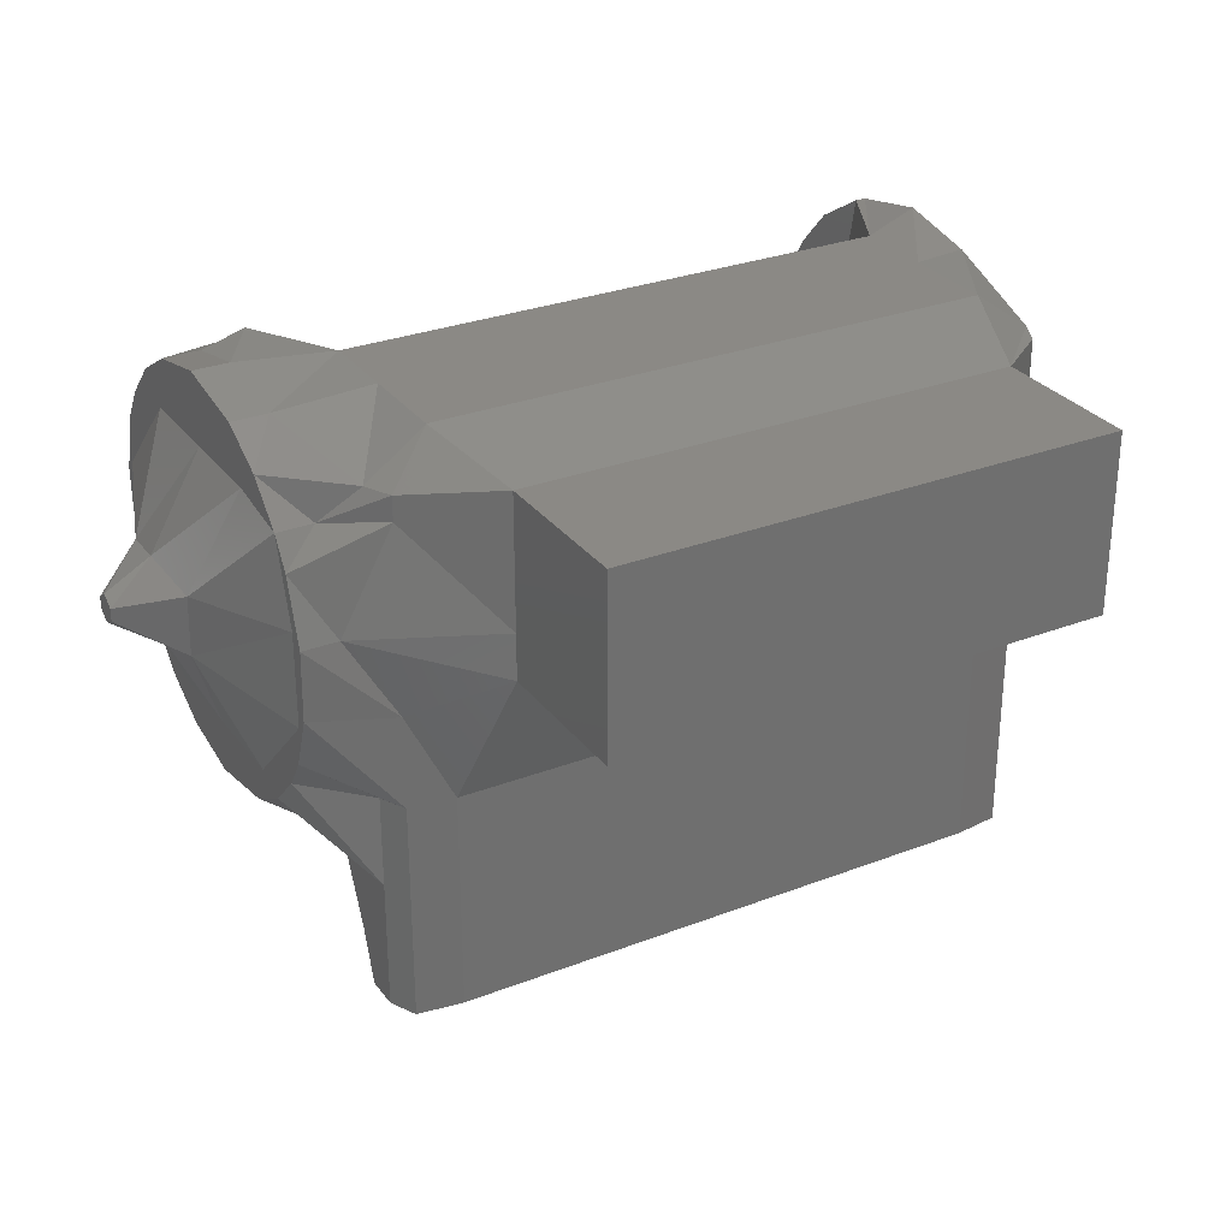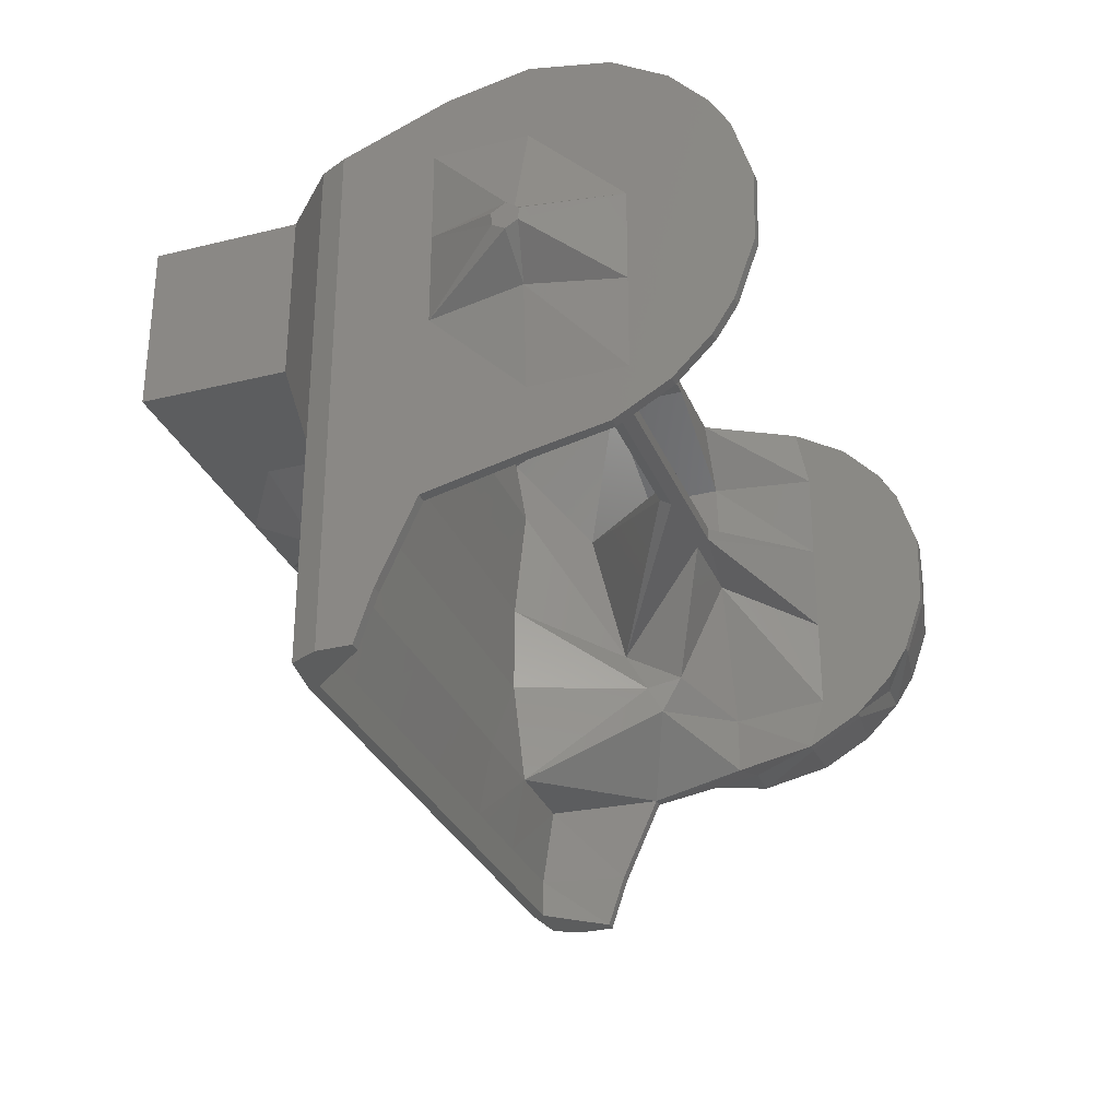
<metadata>
{"format":"stl","ext":"stl","renderer":"f3d","projection":"perspective","resolution":1024,"background":"white","views":[{"elev":29.2,"azim":150.3,"up":"+Z"},{"elev":-30.3,"azim":-70.3,"up":"+Z"}]}
</metadata>
<code>
# stl→obj: 381 verts, 762 faces
v -110.2 -63.46 26
v -110.2 -63.71 29.49
v -110.2 -60.15 32
v -110.2 -60.05 24
v -95.25 -86.56 12.91
v -95.25 -86.56 39.1
v -97.45 -60.23 16
v -104.8 -60.32 34.5
v -110.2 -56.33 29.58
v -110.2 -56.54 26
v -95.25 -34.09 39.1
v -95.25 -34.09 12.91
v -95.25 -113.1 0.06964
v -95.25 -118.9 16.57
v -95.25 -112.8 12.91
v -95.25 -107.3 -8.891
v -92.25 -113.1 0.06964
v -92.25 -107.3 -8.891
v -92.25 -112.8 12.91
v -92.25 -118.9 16.57
v -95.25 -119.4 36.51
v -95.25 -112.8 39.1
v -92.25 -112.8 39.1
v -92.25 -119.4 36.51
v -95.25 -114.2 53.72
v -95.25 -109 62.58
v -92.25 -109 62.58
v -92.25 -114.2 53.72
v -95.25 -97.03 -19.2
v -95.25 -86.56 -13.28
v -95.25 -82.09 -27.78
v -92.25 -97.03 -19.2
v -92.25 -82.09 -27.78
v -92.25 -86.56 -13.28
v -92.25 -86.56 12.91
v -92.25 -86.56 39.1
v -95.25 -86.56 65.3
v -92.25 -86.56 65.3
v -95.25 -98.36 74.14
v -95.25 -83.04 83.4
v -92.25 -83.04 83.4
v -92.25 -98.36 74.14
v -95.25 -60.32 -13.28
v -95.25 -59.76 -32.19
v -92.25 -59.76 -32.19
v -92.25 -60.32 -13.28
v -78.61 -60.05 24
v -95.25 -60.32 65.3
v -78.61 -60.15 32
v -89.25 -56.5 66.2
v -95.25 -60.29 87.99
v -78.61 -56.5 84.2
v -95.25 -34.09 -13.28
v -95.25 -33.06 -38.27
v -92.25 -33.06 -38.27
v -92.25 -34.09 -13.28
v -92.25 -34.09 12.91
v -95.25 -34.09 65.3
v -92.25 -34.09 39.1
v -89.25 -34.09 66.2
v -95.25 -37.37 83.56
v -78.61 -34.09 84.2
v -95.25 -17.5 -76.2
v -95.25 -22.34 -61.74
v -95.25 -7.853 -65.67
v -95.25 -7.853 -76.2
v -92.25 -17.5 -76.2
v -78.61 -1.5 -76.2
v -78.61 -1.5 -65.67
v -92.25 -22.34 -61.74
v -95.25 -7.853 -39.48
v -76.83 -5.326 -44.79
v -95.25 -7.853 -13.28
v -78.61 -1.5 -13.28
v -95.25 -7.853 12.91
v -78.61 -1.5 12.91
v -95.25 -7.853 39.1
v -78.61 -1.5 39.1
v -95.25 -7.853 65.3
v -78.61 -1.5 65.3
v -95.25 -7.853 72.2
v -78.61 -7.853 84.2
v -91.54 -0.2188 -65.67
v -91.54 -0.2188 -76.2
v -78.61 1.5 -65.67
v -78.61 1.5 -76.2
v -91.54 -0.2188 -39.48
v -78.61 1.5 -39.48
v -91.54 -0.2188 -13.28
v -78.61 1.5 -13.28
v -91.54 -0.2188 12.91
v -70 18.38 26.2
v -91.54 -0.2188 39.1
v -70 18.38 39.1
v -91.54 -0.2188 65.3
v -70 18.38 65.3
v -91.54 -0.2188 72.2
v -70 18.38 76.2
v -52.4 -63.46 26
v -52.4 -63.71 29.49
v -52.4 -60.05 24
v -52.4 -60.15 32
v -52.4 -56.33 29.58
v -52.4 -56.54 26
v -52.4 -56.5 81.2
v -52.4 -56.5 84.2
v -52.4 -34.09 81.2
v -52.4 -34.09 84.2
v -52.4 -1.5 65.3
v -52.4 -7.853 84.2
v -52.4 -1.5 -76.2
v -52.4 -1.5 -65.67
v -52.4 1.5 -65.67
v -52.4 1.5 -76.2
v -51.2 -5.326 -44.61
v -52.4 1.5 -39.48
v -52.4 -1.5 -13.28
v -52.4 1.5 -13.28
v -52.4 -1.5 12.91
v -52.4 18.38 26.2
v -51.18 -5.326 44.6
v -52.4 18.38 76.2
v -70 44.62 39.1
v -70 44.62 26.2
v -52.4 44.62 26.2
v -70 44.62 65.3
v -70 44.62 76.2
v -52.4 44.62 76.2
v -70 61.5 39.1
v -70 61.5 26.2
v -52.4 61.5 39.1
v -52.4 61.5 26.2
v -70 61.5 65.3
v -52.4 61.5 65.3
v -70 61.5 76.2
v -52.4 61.5 76.2
v -26.2 -63.46 26
v -26.2 -63.71 29.49
v -26.2 -60.05 24
v -26.2 -60.15 32
v -26.2 -56.33 29.58
v -26.2 -56.54 26
v -26.2 -56.5 81.2
v -26.2 -56.5 84.2
v -26.2 -34.09 81.2
v -26.2 -34.09 84.2
v -26.2 -1.5 65.3
v -26.2 -7.853 84.2
v -26.2 -1.5 -76.2
v -26.2 -1.5 -65.67
v -26.2 1.5 -65.67
v -26.2 1.5 -76.2
v -25.66 -5.326 -44.51
v -26.2 1.5 -39.48
v -26.2 -1.5 -13.28
v -26.2 1.5 -13.28
v -26.2 -1.5 12.91
v -26.2 18.38 26.2
v -25.62 -5.326 44.51
v -26.2 18.38 76.2
v -26.2 44.62 26.2
v -26.2 44.62 76.2
v -26.2 61.5 39.1
v -26.2 61.5 26.2
v -26.2 61.5 65.3
v -26.2 61.5 76.2
v 6.679e-13 -63.46 26
v 6.679e-13 -63.71 29.49
v 6.821e-13 -60.05 24
v 6.821e-13 -60.15 32
v 6.821e-13 -56.33 29.58
v 6.679e-13 -56.54 26
v 6.679e-13 -56.5 81.2
v 6.679e-13 -56.5 84.2
v 6.821e-13 -34.09 81.2
v 6.821e-13 -34.09 84.2
v 6.821e-13 -1.5 65.3
v 6.821e-13 -7.853 84.2
v 6.963e-13 -1.5 -76.2
v 6.821e-13 -1.5 -65.67
v 6.821e-13 1.5 -65.67
v 6.963e-13 1.5 -76.2
v 1.015e-15 -5.326 -44.48
v 6.821e-13 1.5 -39.48
v 6.821e-13 -1.5 -13.28
v 6.821e-13 1.5 -13.28
v 6.821e-13 -1.5 12.91
v 1.837e-15 21.5 16.2
v -2.792e-15 -5.326 44.48
v 6.821e-13 18.38 76.2
v -6.123e-16 41.5 16.2
v 6.821e-13 44.62 76.2
v 6.821e-13 61.5 39.1
v 6.821e-13 61.5 26.2
v 6.821e-13 61.5 65.3
v 6.679e-13 61.5 76.2
v 26.2 -63.46 26
v 26.2 -63.71 29.49
v 26.2 -60.05 24
v 26.2 -60.15 32
v 26.2 -56.33 29.58
v 26.2 -56.54 26
v 26.2 -56.5 81.2
v 26.2 -56.5 84.2
v 26.2 -34.09 81.2
v 26.2 -34.09 84.2
v 26.2 -1.5 65.3
v 26.2 -7.853 84.2
v 26.2 -1.5 -76.2
v 26.2 -1.5 -65.67
v 26.2 1.5 -65.67
v 26.2 1.5 -76.2
v 25.66 -5.326 -44.51
v 26.2 1.5 -39.48
v 26.2 -1.5 -13.28
v 26.2 1.5 -13.28
v 26.2 -1.5 12.91
v 26.2 18.38 26.2
v 25.62 -5.326 44.51
v 26.2 18.38 76.2
v 26.2 44.62 26.2
v 26.2 44.62 76.2
v 26.2 61.5 39.1
v 26.2 61.5 26.2
v 26.2 61.5 65.3
v 26.2 61.5 76.2
v 52.4 -63.46 26
v 52.4 -63.71 29.49
v 52.4 -60.05 24
v 52.4 -60.15 32
v 69.25 -21 42.69
v 72.25 -30.55 1.699
v 52.4 -56.5 81.2
v 52.4 -56.5 84.2
v 52.4 -34.09 81.2
v 52.4 -34.09 84.2
v 52.4 -1.5 65.3
v 52.4 -7.853 84.2
v 52.4 -1.5 -76.2
v 52.4 -1.5 -65.67
v 52.4 1.5 -65.67
v 52.4 1.5 -76.2
v 51.19 -5.58 -44.87
v 52.4 1.5 -39.48
v 52.4 -1.5 -13.28
v 52.4 1.5 -13.28
v 52.4 -1.5 12.91
v 52.4 18.38 26.2
v 51.18 -5.326 44.6
v 52.4 18.38 76.2
v 52.4 44.62 26.2
v 52.4 44.62 76.2
v 52.4 61.5 39.1
v 52.4 61.5 26.2
v 52.4 61.5 65.3
v 52.4 61.5 76.2
v 92.25 -86.56 12.91
v 92.25 -86.56 39.1
v 78.61 -60.05 24
v 78.61 -60.15 32
v 72.25 -41.88 -18.69
v 72.25 -47.88 -8.301
v 69.25 -38.23 -11.8
v 92.25 -59.76 -32.19
v 90.75 -60.14 -16.61
v 92.25 -33.06 -38.27
v 78.61 -25.85 43.86
v 89.25 -56.5 66.2
v 78.61 -56.5 84.2
v 89.25 -34.09 66.2
v 78.61 -34.09 84.2
v 76.83 -5.326 -44.79
v 78.61 -7.853 84.2
v 78.61 -1.5 -76.2
v 78.61 -1.5 -65.67
v 78.61 1.5 -65.67
v 78.61 1.5 -76.2
v 78.61 1.5 -39.48
v 78.61 1.5 -13.28
v 70 18.38 26.2
v 70 18.38 76.2
v 70 44.62 26.2
v 70 44.62 39.1
v 70 18.38 39.1
v 70 44.62 65.3
v 70 18.38 65.3
v 70 44.62 76.2
v 70 61.5 26.2
v 70 61.5 39.1
v 70 61.5 65.3
v 70 61.5 76.2
v 92.25 -113.1 0.06897
v 92.25 -118.9 16.57
v 92.25 -112.8 12.91
v 92.25 -107.3 -8.891
v 95.25 -113.1 0.06897
v 95.25 -118.9 16.57
v 104.8 -104.7 -6.906
v 92.25 -119.4 36.51
v 92.25 -112.8 39.1
v 95.25 -119.4 36.51
v 92.25 -114.2 53.72
v 92.25 -109 62.58
v 95.25 -114.2 53.72
v 104.8 -105.3 62.04
v 92.25 -97.03 -19.2
v 92.25 -86.56 -13.28
v 92.25 -82.09 -27.78
v 95.25 -97.03 -19.2
v 95.25 -82.09 -27.78
v 92.25 -86.56 65.3
v 92.25 -98.36 74.14
v 92.25 -83.04 83.4
v 95.25 -98.36 74.14
v 104.8 -81.88 80.33
v 104.8 -61.92 -28.68
v 104.8 -61.88 84.67
v 95.25 -33.06 -38.27
v 104.8 -38.58 80.52
v 92.25 -17.5 -76.2
v 92.25 -22.34 -61.74
v 95.25 -17.5 -76.2
v 95.25 -7.853 -76.2
v 95.25 -7.853 -65.67
v 95.25 -22.34 -61.74
v 95.25 -7.853 -39.48
v 95.25 -7.853 72.2
v 91.54 -0.2188 -76.2
v 91.54 -0.2188 -65.67
v 91.54 -0.2188 -39.48
v 91.54 -0.2188 -13.28
v 95.25 -7.853 -13.28
v 91.54 -0.2188 12.91
v 104.8 -3.829 35.88
v 91.54 -0.2188 65.3
v 104.8 -14.66 62.06
v 91.54 -0.2188 72.2
v 115 -110.3 1.737
v 115 -104.7 -6.906
v 115 -112.8 12.91
v 115 -115.5 16.23
v 115 -112.8 39.1
v 115 -116.2 35.88
v 115 -105.3 62.04
v 115 -110.5 53.73
v 115 -94.91 -16.71
v 115 -81.25 -24.59
v 115 -86.56 -13.28
v 127.8 -76.58 18.61
v 127.8 -77.57 35.36
v 115 -86.56 65.3
v 115 -81.88 80.33
v 115 -94.94 72.68
v 115 -61.92 -28.68
v 115 -60.32 -13.28
v 127.8 -60.32 12.91
v 129.9 -60.32 39.1
v 115 -60.32 65.3
v 115 -61.88 84.67
v 115 -38.77 -24.6
v 115 -34.09 -13.28
v 127.8 -43.53 18.42
v 127.8 -42.49 35.51
v 115 -34.09 65.3
v 115 -38.58 80.52
v 115 -25.33 -16.89
v 115 -15.31 -6.922
v 115 -7.853 12.91
v 115 -7.853 39.1
v 115 -14.66 62.06
v 115 -25.06 72.68
v 115 -9.824 1.551
v 115 -4.516 16.23
v 115 -3.829 35.88
v 115 -9.453 53.73
v 142.8 -63.46 26
v 142.8 -60.05 24
v 142.8 -60.15 32
v 142.8 -63.71 29.49
v 142.8 -56.54 26
v 142.8 -56.33 29.58
f 1 2 3
f 1 3 4
f 1 5 6
f 1 6 2
f 1 4 7
f 1 7 5
f 2 6 8
f 2 8 3
f 4 3 9
f 4 9 10
f 10 9 11
f 10 11 12
f 4 10 12
f 4 12 7
f 3 8 11
f 3 11 9
f 13 14 15
f 13 15 16
f 17 18 19
f 17 19 20
f 13 17 20
f 13 20 14
f 13 16 18
f 13 18 17
f 14 21 22
f 14 22 15
f 20 19 23
f 20 23 24
f 14 20 24
f 14 24 21
f 21 25 26
f 21 26 22
f 24 23 27
f 24 27 28
f 21 24 28
f 21 28 25
f 25 28 27
f 25 27 26
f 29 16 30
f 29 30 31
f 32 33 34
f 32 34 18
f 29 32 18
f 29 18 16
f 29 31 33
f 29 33 32
f 16 15 5
f 16 5 30
f 18 34 35
f 18 35 19
f 15 22 6
f 15 6 5
f 19 35 36
f 19 36 23
f 22 26 37
f 22 37 6
f 23 36 38
f 23 38 27
f 26 39 40
f 26 40 37
f 27 38 41
f 27 41 42
f 26 27 42
f 26 42 39
f 39 42 41
f 39 41 40
f 31 30 43
f 31 43 44
f 33 45 46
f 33 46 34
f 31 44 45
f 31 45 33
f 30 5 7
f 30 7 43
f 34 46 47
f 34 47 35
f 6 37 48
f 6 48 8
f 36 49 50
f 36 50 38
f 37 40 51
f 37 51 48
f 38 50 52
f 38 52 41
f 40 41 52
f 40 52 51
f 44 43 53
f 44 53 54
f 45 55 56
f 45 56 46
f 44 54 55
f 44 55 45
f 43 7 12
f 43 12 53
f 46 56 57
f 46 57 47
f 8 48 58
f 8 58 11
f 49 59 60
f 49 60 50
f 48 51 61
f 48 61 58
f 51 52 62
f 51 62 61
f 63 64 65
f 63 65 66
f 67 68 69
f 67 69 70
f 63 67 70
f 63 70 64
f 63 66 68
f 63 68 67
f 64 54 71
f 64 71 65
f 70 69 72
f 70 72 55
f 64 70 55
f 64 55 54
f 54 53 73
f 54 73 71
f 55 72 74
f 55 74 56
f 53 12 75
f 53 75 73
f 56 74 76
f 56 76 57
f 12 11 77
f 12 77 75
f 57 76 78
f 57 78 59
f 11 58 79
f 11 79 77
f 59 78 80
f 59 80 60
f 58 61 81
f 58 81 79
f 61 62 82
f 61 82 81
f 66 65 83
f 66 83 84
f 84 83 85
f 84 85 86
f 66 84 86
f 66 86 68
f 65 71 87
f 65 87 83
f 83 87 88
f 83 88 85
f 71 73 89
f 71 89 87
f 87 89 90
f 87 90 88
f 73 75 91
f 73 91 89
f 89 91 92
f 89 92 90
f 75 77 93
f 75 93 91
f 91 93 94
f 91 94 92
f 77 79 95
f 77 95 93
f 93 95 96
f 93 96 94
f 79 81 97
f 79 97 95
f 95 97 98
f 95 98 96
f 81 82 98
f 81 98 97
f 35 99 100
f 35 100 36
f 35 47 101
f 35 101 99
f 36 100 102
f 36 102 49
f 57 59 103
f 57 103 104
f 47 57 104
f 47 104 101
f 49 102 103
f 49 103 59
f 50 105 106
f 50 106 52
f 50 60 107
f 50 107 105
f 52 106 108
f 52 108 62
f 60 80 109
f 60 109 107
f 62 108 110
f 62 110 82
f 68 111 112
f 68 112 69
f 86 85 113
f 86 113 114
f 68 86 114
f 68 114 111
f 69 112 115
f 69 115 72
f 85 88 116
f 85 116 113
f 72 115 117
f 72 117 74
f 88 90 118
f 88 118 116
f 74 117 119
f 74 119 76
f 90 92 120
f 90 120 118
f 76 119 121
f 76 121 78
f 78 121 109
f 78 109 80
f 82 110 122
f 82 122 98
f 92 94 123
f 92 123 124
f 92 124 125
f 92 125 120
f 94 96 126
f 94 126 123
f 96 98 127
f 96 127 126
f 98 122 128
f 98 128 127
f 124 123 129
f 124 129 130
f 130 129 131
f 130 131 132
f 124 130 132
f 124 132 125
f 123 126 133
f 123 133 129
f 129 133 134
f 129 134 131
f 126 127 135
f 126 135 133
f 133 135 136
f 133 136 134
f 127 128 136
f 127 136 135
f 99 137 138
f 99 138 100
f 99 101 139
f 99 139 137
f 100 138 140
f 100 140 102
f 104 103 141
f 104 141 142
f 101 104 142
f 101 142 139
f 102 140 141
f 102 141 103
f 105 143 144
f 105 144 106
f 105 107 145
f 105 145 143
f 106 144 146
f 106 146 108
f 107 109 147
f 107 147 145
f 108 146 148
f 108 148 110
f 111 149 150
f 111 150 112
f 114 113 151
f 114 151 152
f 111 114 152
f 111 152 149
f 112 150 153
f 112 153 115
f 113 116 154
f 113 154 151
f 115 153 155
f 115 155 117
f 116 118 156
f 116 156 154
f 117 155 157
f 117 157 119
f 118 120 158
f 118 158 156
f 119 157 159
f 119 159 121
f 121 159 147
f 121 147 109
f 110 148 160
f 110 160 122
f 120 125 161
f 120 161 158
f 122 160 162
f 122 162 128
f 132 131 163
f 132 163 164
f 125 132 164
f 125 164 161
f 131 134 165
f 131 165 163
f 134 136 166
f 134 166 165
f 128 162 166
f 128 166 136
f 137 167 168
f 137 168 138
f 137 139 169
f 137 169 167
f 138 168 170
f 138 170 140
f 142 141 171
f 142 171 172
f 139 142 172
f 139 172 169
f 140 170 171
f 140 171 141
f 143 173 174
f 143 174 144
f 143 145 175
f 143 175 173
f 144 174 176
f 144 176 146
f 145 147 177
f 145 177 175
f 146 176 178
f 146 178 148
f 149 179 180
f 149 180 150
f 152 151 181
f 152 181 182
f 149 152 182
f 149 182 179
f 150 180 183
f 150 183 153
f 151 154 184
f 151 184 181
f 153 183 185
f 153 185 155
f 154 156 186
f 154 186 184
f 155 185 187
f 155 187 157
f 156 158 188
f 156 188 186
f 157 187 189
f 157 189 159
f 159 189 177
f 159 177 147
f 148 178 190
f 148 190 160
f 158 161 191
f 158 191 188
f 160 190 192
f 160 192 162
f 164 163 193
f 164 193 194
f 161 164 194
f 161 194 191
f 163 165 195
f 163 195 193
f 165 166 196
f 165 196 195
f 162 192 196
f 162 196 166
f 167 197 198
f 167 198 168
f 167 169 199
f 167 199 197
f 168 198 200
f 168 200 170
f 172 171 201
f 172 201 202
f 169 172 202
f 169 202 199
f 170 200 201
f 170 201 171
f 173 203 204
f 173 204 174
f 173 175 205
f 173 205 203
f 174 204 206
f 174 206 176
f 175 177 207
f 175 207 205
f 176 206 208
f 176 208 178
f 179 209 210
f 179 210 180
f 182 181 211
f 182 211 212
f 179 182 212
f 179 212 209
f 180 210 213
f 180 213 183
f 181 184 214
f 181 214 211
f 183 213 215
f 183 215 185
f 184 186 216
f 184 216 214
f 185 215 217
f 185 217 187
f 186 188 218
f 186 218 216
f 187 217 219
f 187 219 189
f 189 219 207
f 189 207 177
f 178 208 220
f 178 220 190
f 188 191 221
f 188 221 218
f 190 220 222
f 190 222 192
f 194 193 223
f 194 223 224
f 191 194 224
f 191 224 221
f 193 195 225
f 193 225 223
f 195 196 226
f 195 226 225
f 192 222 226
f 192 226 196
f 197 227 228
f 197 228 198
f 197 199 229
f 197 229 227
f 198 228 230
f 198 230 200
f 202 201 231
f 202 231 232
f 199 202 232
f 199 232 229
f 200 230 231
f 200 231 201
f 203 233 234
f 203 234 204
f 203 205 235
f 203 235 233
f 204 234 236
f 204 236 206
f 205 207 237
f 205 237 235
f 206 236 238
f 206 238 208
f 209 239 240
f 209 240 210
f 212 211 241
f 212 241 242
f 209 212 242
f 209 242 239
f 210 240 243
f 210 243 213
f 211 214 244
f 211 244 241
f 213 243 245
f 213 245 215
f 214 216 246
f 214 246 244
f 215 245 247
f 215 247 217
f 216 218 248
f 216 248 246
f 217 247 249
f 217 249 219
f 219 249 237
f 219 237 207
f 208 238 250
f 208 250 220
f 218 221 251
f 218 251 248
f 220 250 252
f 220 252 222
f 224 223 253
f 224 253 254
f 221 224 254
f 221 254 251
f 223 225 255
f 223 255 253
f 225 226 256
f 225 256 255
f 222 252 256
f 222 256 226
f 227 257 258
f 227 258 228
f 227 229 259
f 227 259 257
f 228 258 260
f 228 260 230
f 261 262 263
f 261 263 243
f 261 264 265
f 261 265 262
f 261 243 266
f 261 266 264
f 262 229 232
f 262 232 263
f 262 265 259
f 262 259 229
f 230 260 267
f 230 267 231
f 233 268 269
f 233 269 234
f 233 235 270
f 233 270 268
f 234 269 271
f 234 271 236
f 243 263 245
f 243 272 266
f 263 232 247
f 263 247 245
f 232 231 249
f 232 249 247
f 231 235 237
f 231 237 249
f 231 267 270
f 231 270 235
f 236 271 273
f 236 273 238
f 239 274 275
f 239 275 240
f 242 241 276
f 242 276 277
f 239 242 277
f 239 277 274
f 240 275 272
f 240 272 243
f 241 244 278
f 241 278 276
f 244 246 279
f 244 279 278
f 246 248 280
f 246 280 279
f 238 273 281
f 238 281 250
f 280 282 283
f 280 283 284
f 248 251 282
f 248 282 280
f 284 283 285
f 284 285 286
f 286 285 287
f 286 287 281
f 250 281 287
f 250 287 252
f 282 288 289
f 282 289 283
f 254 253 289
f 254 289 288
f 251 254 288
f 251 288 282
f 283 289 290
f 283 290 285
f 253 255 290
f 253 290 289
f 285 290 291
f 285 291 287
f 255 256 291
f 255 291 290
f 252 287 291
f 252 291 256
f 292 293 294
f 292 294 295
f 292 296 297
f 292 297 293
f 292 295 298
f 292 298 296
f 293 299 300
f 293 300 294
f 293 297 301
f 293 301 299
f 299 302 303
f 299 303 300
f 299 301 304
f 299 304 302
f 302 304 305
f 302 305 303
f 306 295 307
f 306 307 308
f 306 309 298
f 306 298 295
f 306 308 310
f 306 310 309
f 295 294 257
f 295 257 307
f 294 300 258
f 294 258 257
f 300 303 311
f 300 311 258
f 303 312 313
f 303 313 311
f 303 305 314
f 303 314 312
f 312 314 315
f 312 315 313
f 308 307 265
f 308 265 264
f 308 264 316
f 308 316 310
f 307 257 259
f 307 259 265
f 258 311 268
f 258 268 260
f 311 313 269
f 311 269 268
f 313 315 317
f 313 317 269
f 264 266 318
f 264 318 316
f 260 268 270
f 260 270 267
f 269 317 319
f 269 319 271
f 320 321 275
f 320 275 274
f 322 323 324
f 322 324 325
f 320 322 325
f 320 325 321
f 320 274 323
f 320 323 322
f 321 266 272
f 321 272 275
f 325 324 326
f 325 326 318
f 321 325 318
f 321 318 266
f 271 319 327
f 271 327 273
f 323 328 329
f 323 329 324
f 277 276 329
f 277 329 328
f 274 277 328
f 274 328 323
f 324 329 330
f 324 330 326
f 276 278 330
f 276 330 329
f 326 330 331
f 326 331 332
f 278 279 331
f 278 331 330
f 279 280 333
f 279 333 331
f 280 284 334
f 280 334 333
f 284 286 335
f 284 335 334
f 336 335 337
f 336 337 327
f 286 281 337
f 286 337 335
f 273 327 337
f 273 337 281
f 338 339 340
f 338 340 341
f 296 338 341
f 296 341 297
f 296 298 339
f 296 339 338
f 341 340 342
f 341 342 343
f 297 341 343
f 297 343 301
f 343 342 344
f 343 344 345
f 301 343 345
f 301 345 304
f 304 345 344
f 304 344 305
f 346 347 348
f 346 348 339
f 309 346 339
f 309 339 298
f 309 310 347
f 309 347 346
f 339 348 349
f 339 349 340
f 340 349 350
f 340 350 342
f 342 350 351
f 342 351 344
f 344 351 352
f 344 352 353
f 305 344 353
f 305 353 314
f 314 353 352
f 314 352 315
f 347 354 355
f 347 355 348
f 310 316 354
f 310 354 347
f 348 355 356
f 348 356 349
f 350 357 358
f 350 358 351
f 351 358 359
f 351 359 352
f 315 352 359
f 315 359 317
f 354 360 361
f 354 361 355
f 316 318 360
f 316 360 354
f 355 361 362
f 355 362 356
f 357 363 364
f 357 364 358
f 358 364 365
f 358 365 359
f 317 359 365
f 317 365 319
f 360 366 367
f 360 367 361
f 326 332 367
f 326 367 366
f 318 326 366
f 318 366 360
f 361 367 368
f 361 368 362
f 362 368 369
f 362 369 363
f 363 369 370
f 363 370 364
f 364 370 371
f 364 371 365
f 336 327 371
f 336 371 370
f 319 365 371
f 319 371 327
f 367 372 373
f 367 373 368
f 331 333 373
f 331 373 372
f 332 331 372
f 332 372 367
f 368 373 374
f 368 374 369
f 333 334 374
f 333 374 373
f 369 374 375
f 369 375 370
f 334 335 375
f 334 375 374
f 336 370 375
f 336 375 335
f 376 377 378
f 376 378 379
f 349 376 379
f 349 379 350
f 349 356 377
f 349 377 376
f 350 379 378
f 350 378 357
f 377 380 381
f 377 381 378
f 362 363 381
f 362 381 380
f 356 362 380
f 356 380 377
f 357 378 381
f 357 381 363

</code>
